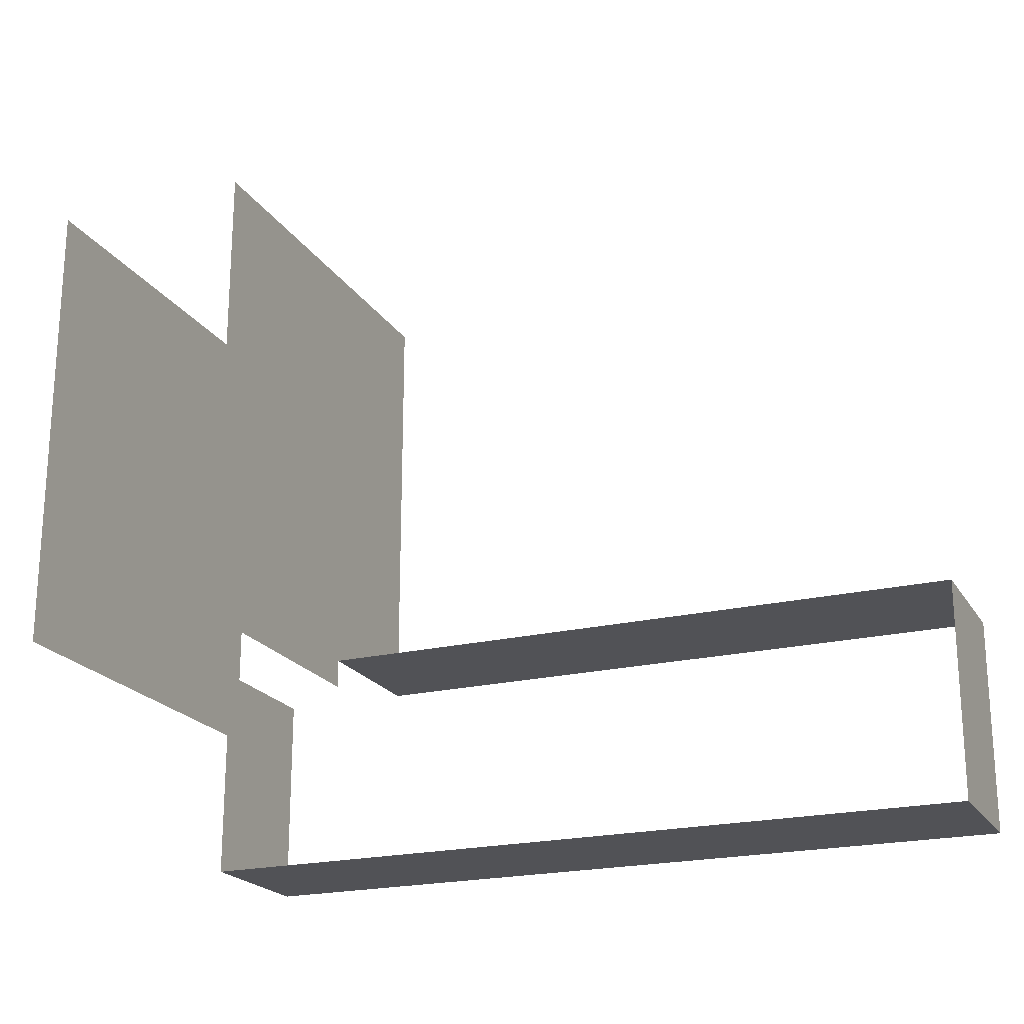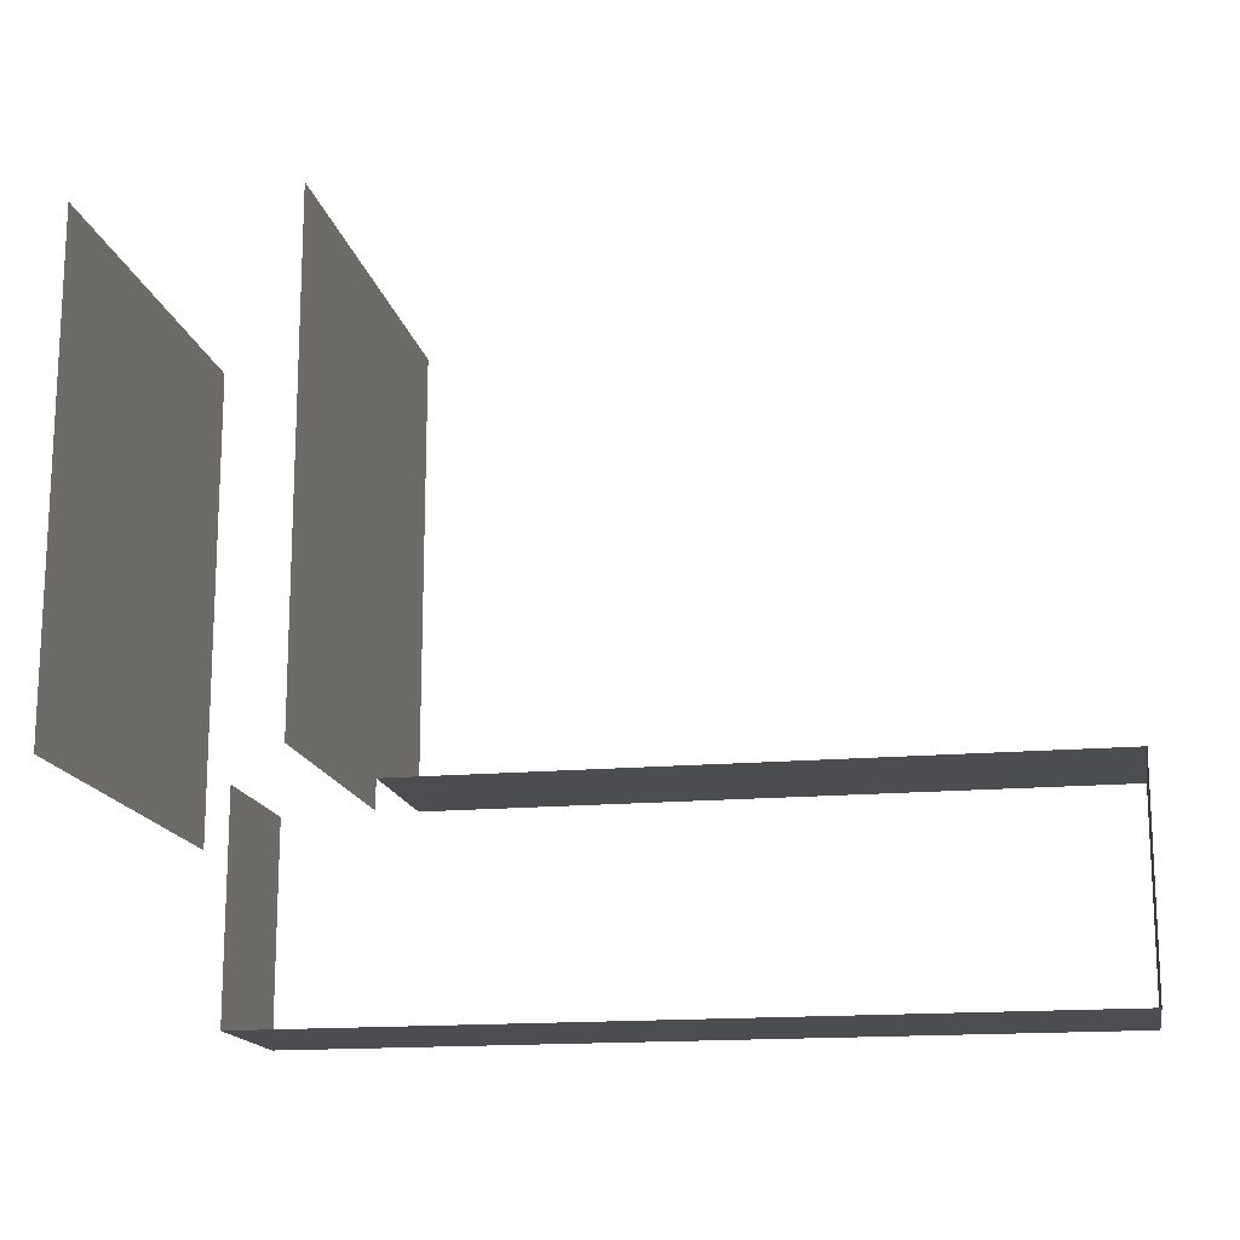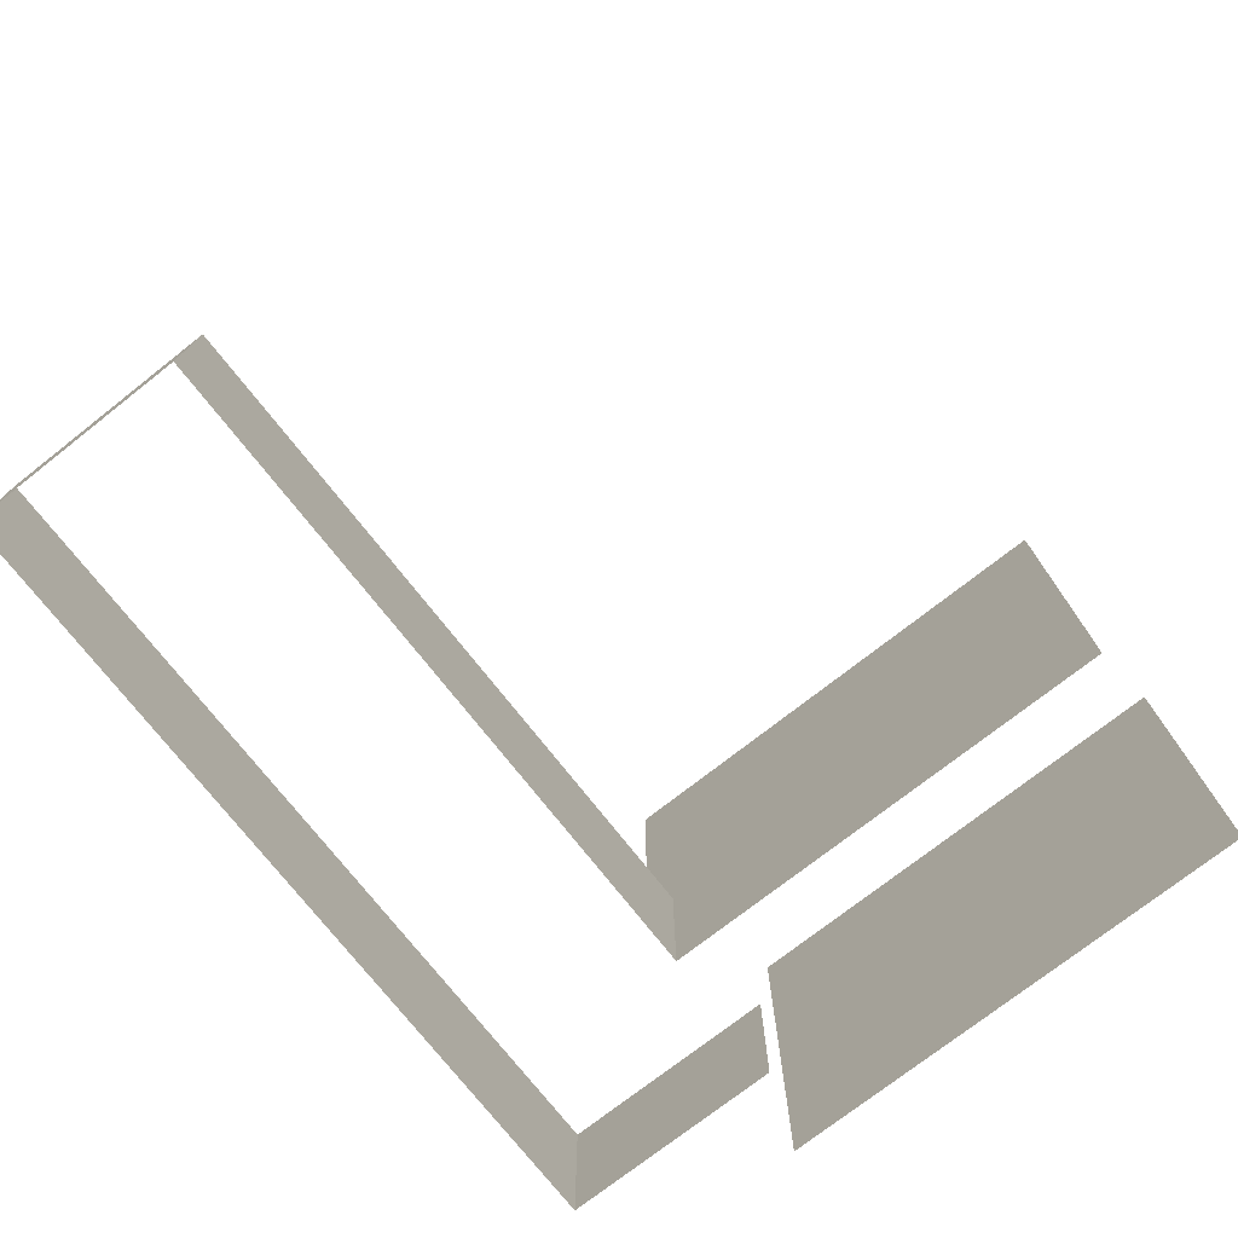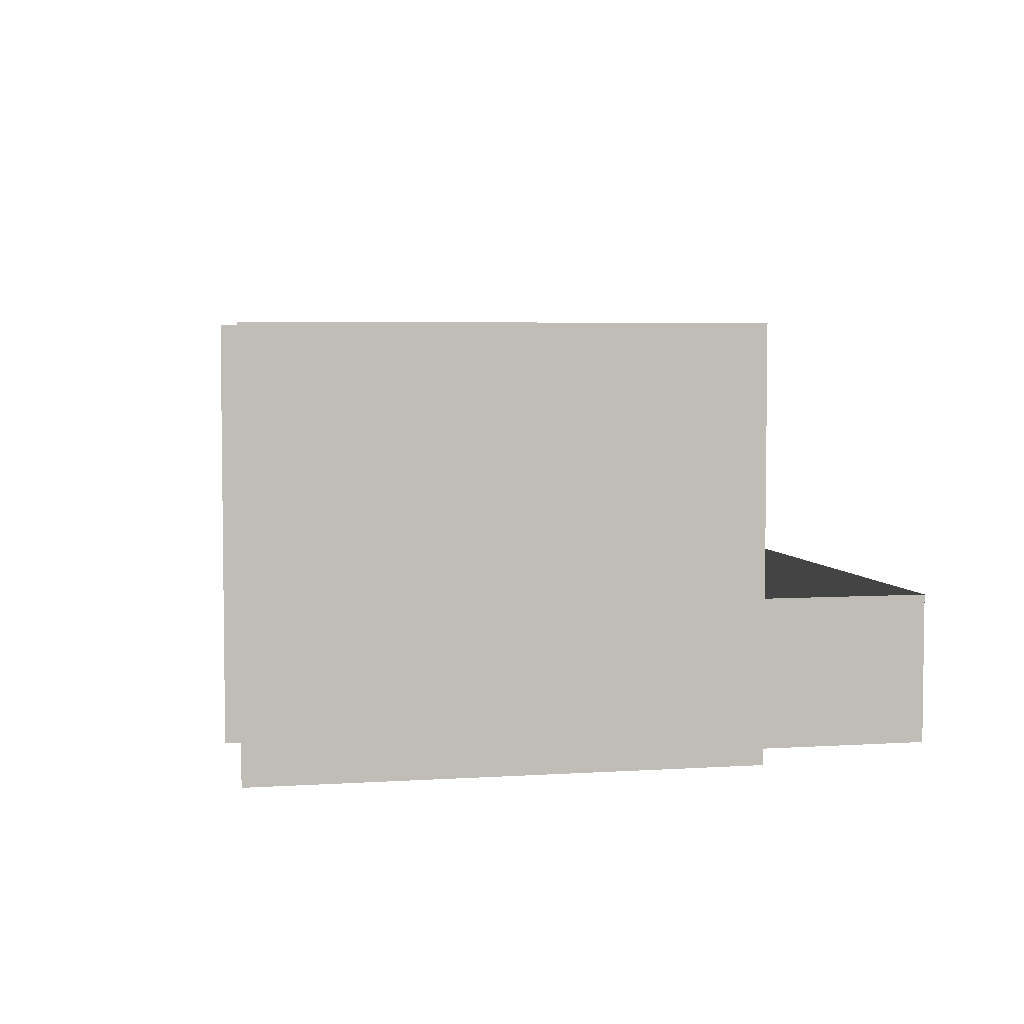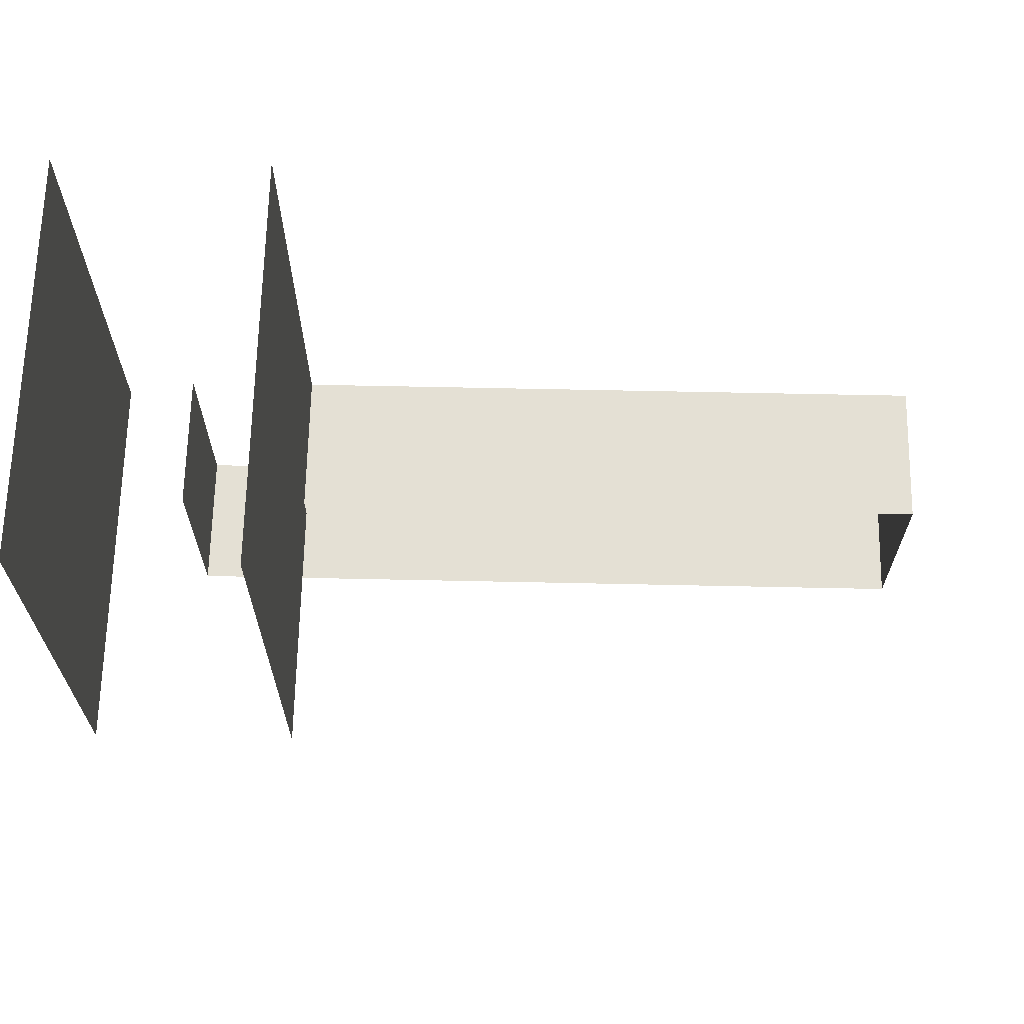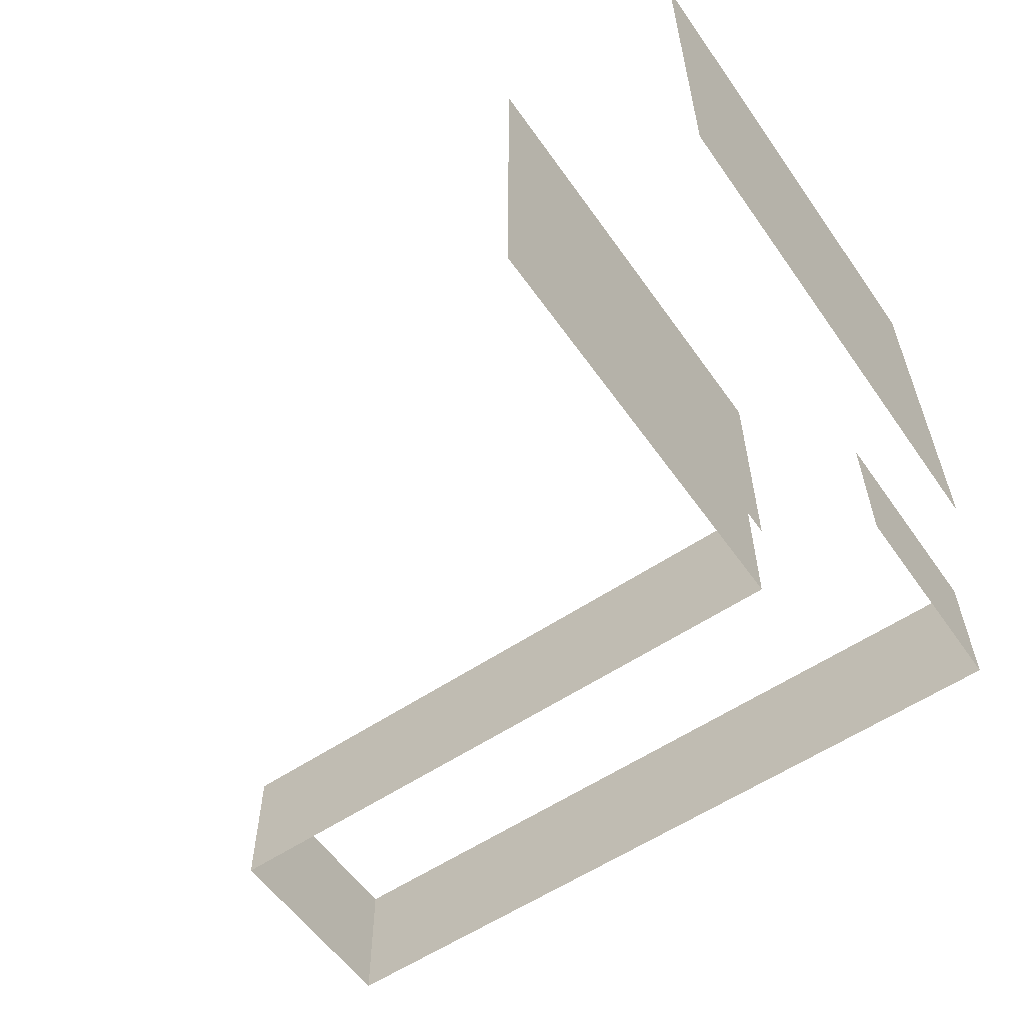
<metadata>
{"format":"obj","ext":"obj","renderer":"f3d","projection":"perspective","resolution":1024,"background":"white","views":[{"elev":-21.2,"azim":-156.7,"up":"+Z"},{"elev":-16.0,"azim":-169.4,"up":"+Z"},{"elev":-74.7,"azim":-51.9,"up":"+Y"},{"elev":4.5,"azim":78.1,"up":"+Y"},{"elev":66.0,"azim":-178.8,"up":"+Z"},{"elev":-57.7,"azim":34.9,"up":"+Y"}]}
</metadata>
<code>
g Mesh1 Group1 Model
v 100.5 10 66.47
v 100.5 -5.775e-15 81.47
v 100.5 10 81.47
f 1 2 3
v 100.5 -5.775e-15 66.47
f 2 1 4
f 3 2 1
v 146.4 0 81.47
f 5 3 2
v 146.4 10 81.47
f 3 5 6
f 2 3 5
f 6 5 3
v 146.4 0 112.5
f 5 7 6
f 6 7 5
v 146.4 28 79.47
f 7 8 6
v 146.4 28 112.5
f 8 7 9
f 9 7 8
f 6 8 7
v 146.4 10 79.47
f 6 8 10
f 10 8 6
f 4 1 2
v 155.5 -5.775e-15 66.47
f 1 11 4
v 155.5 10 66.47
f 11 1 12
f 4 11 1
f 12 1 11
v 155.5 10 81.47
f 13 11 12
v 155.5 -5.775e-15 81.47
f 11 13 14
f 14 13 11
f 12 11 13
g Mesh2 Group1 Model
v 160.7 -5.775e-15 79.47
v 160.7 28 112.5
v 160.7 -5.775e-15 112.5
f 15 16 17
v 160.7 28 79.47
f 16 15 18
f 17 16 15
f 18 15 16
g Mesh3 Group1 Model
l 9 8
l 7 9
l 7 5
l 2 5
l 2 3
l 4 2
l 11 4
l 11 12
l 14 11
l 14 13
l 13 12
l 12 1
l 4 1
l 1 3
l 3 6
l 5 6
l 10 6
l 10 8
g Mesh4 Group1 Model
l 15 18
l 15 17
l 17 16
l 18 16

</code>
